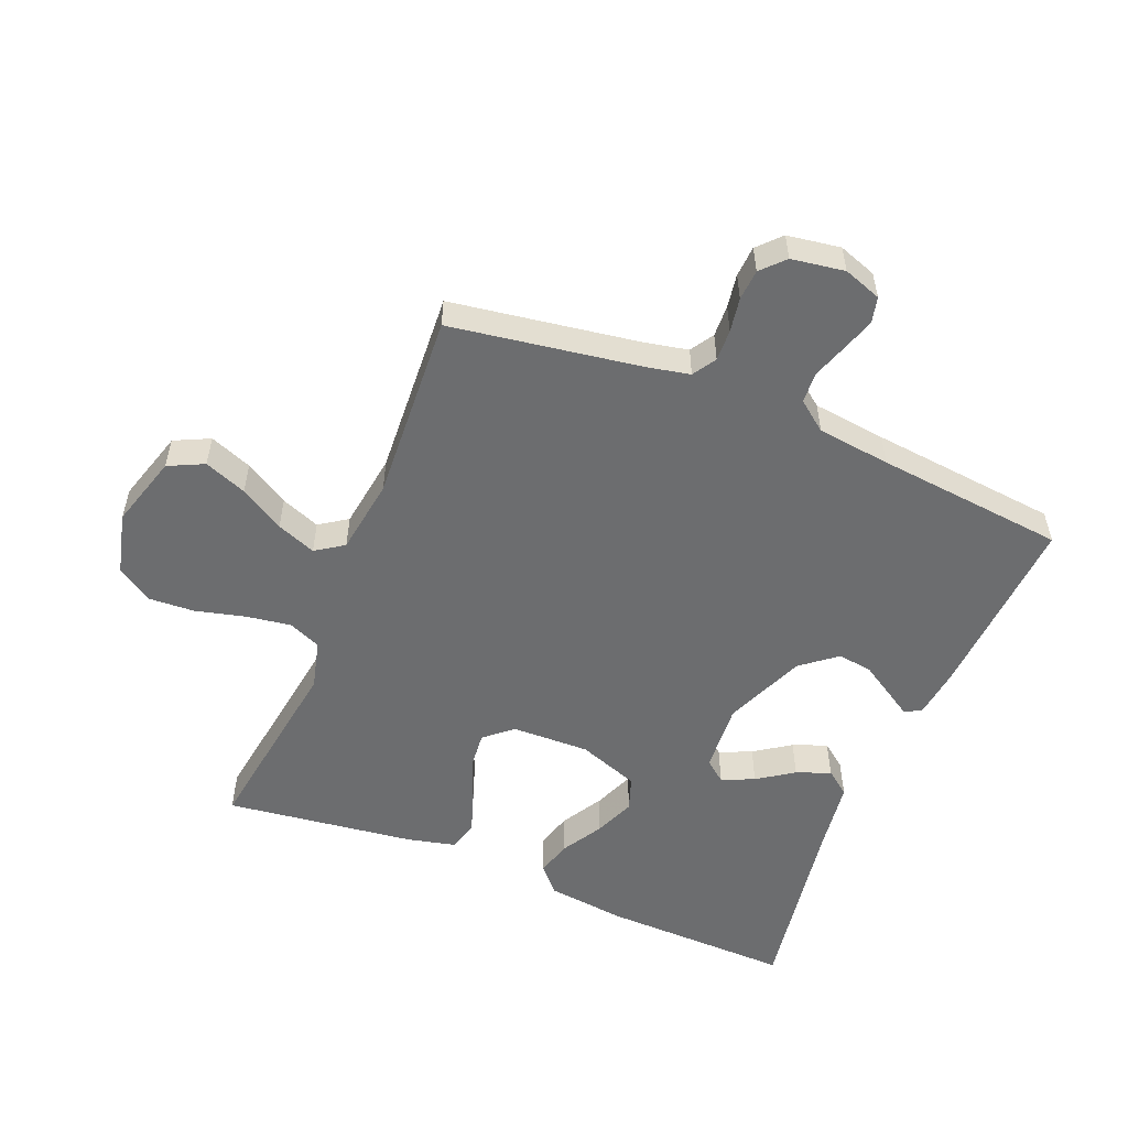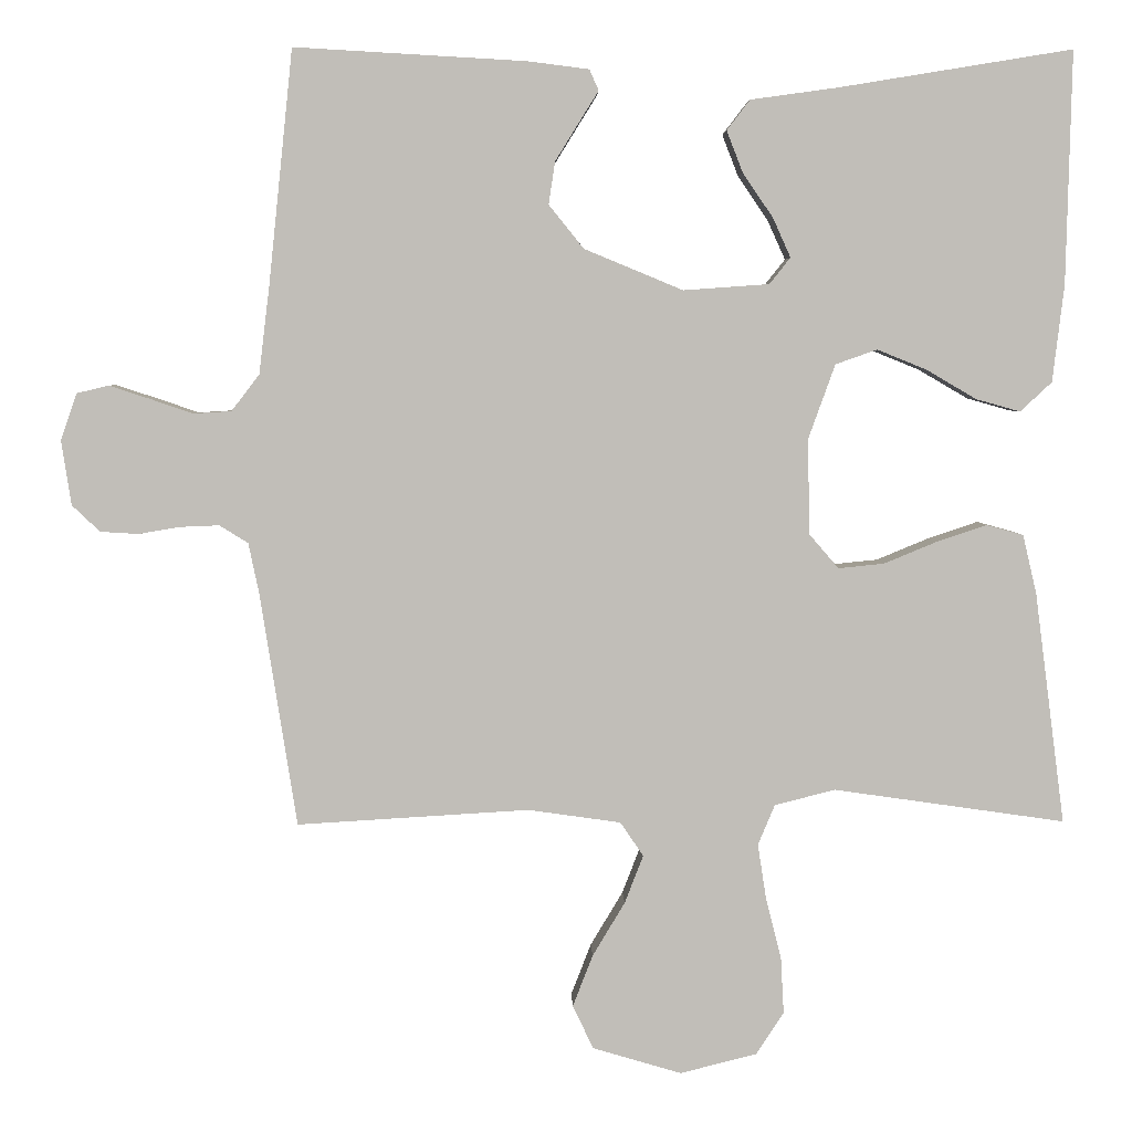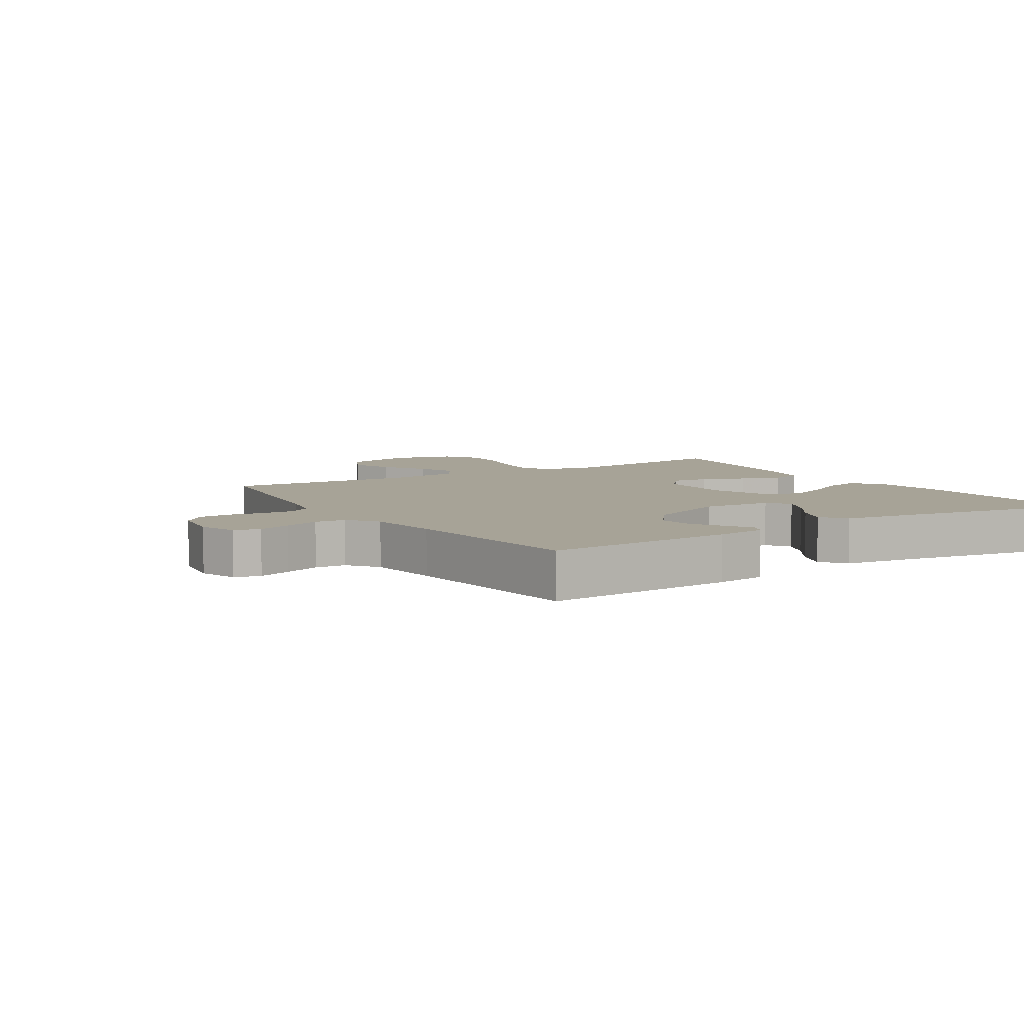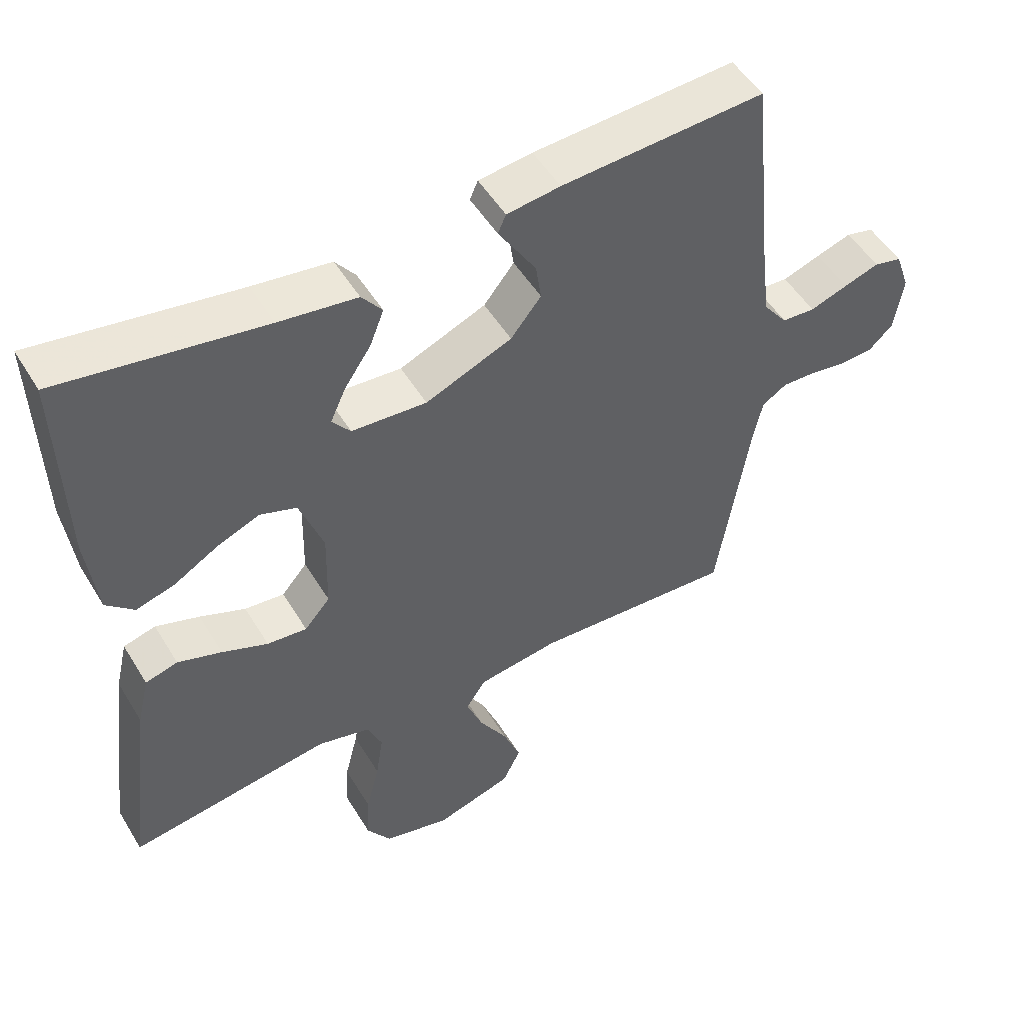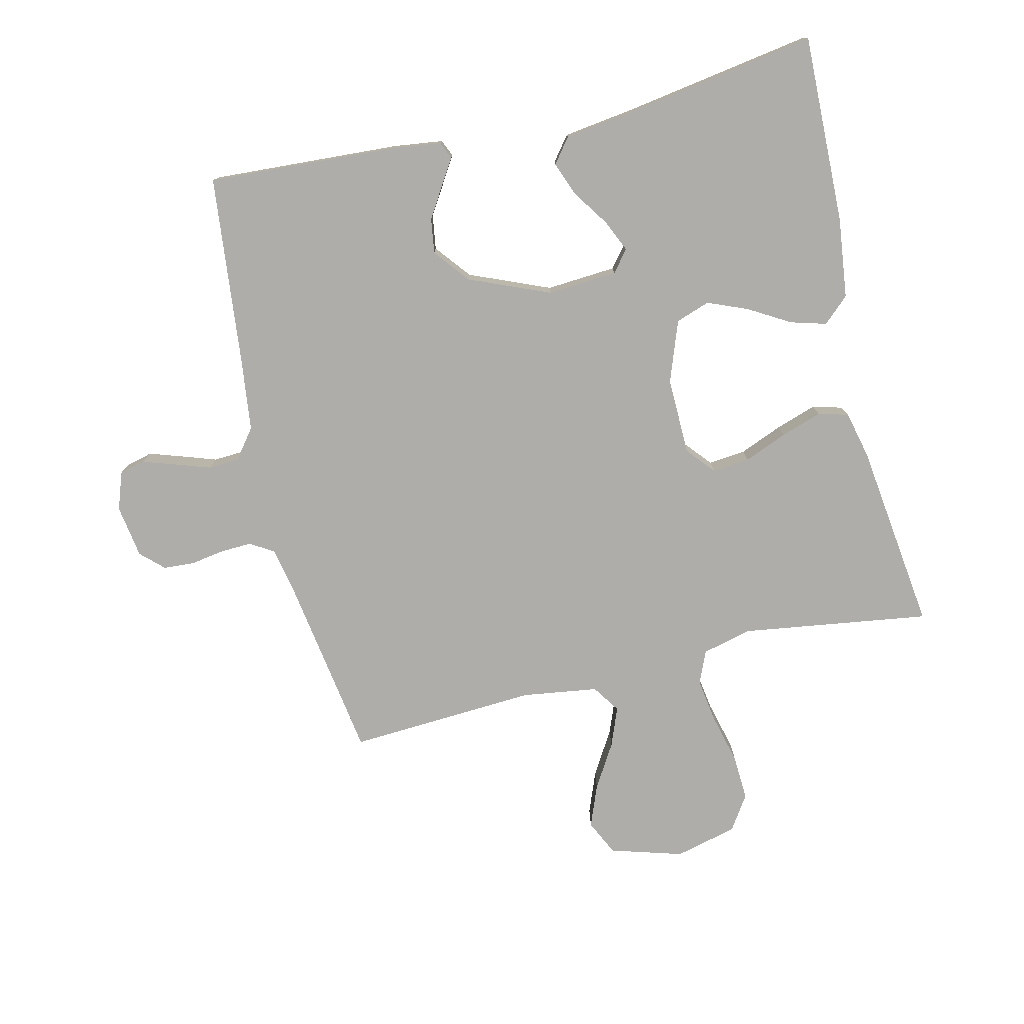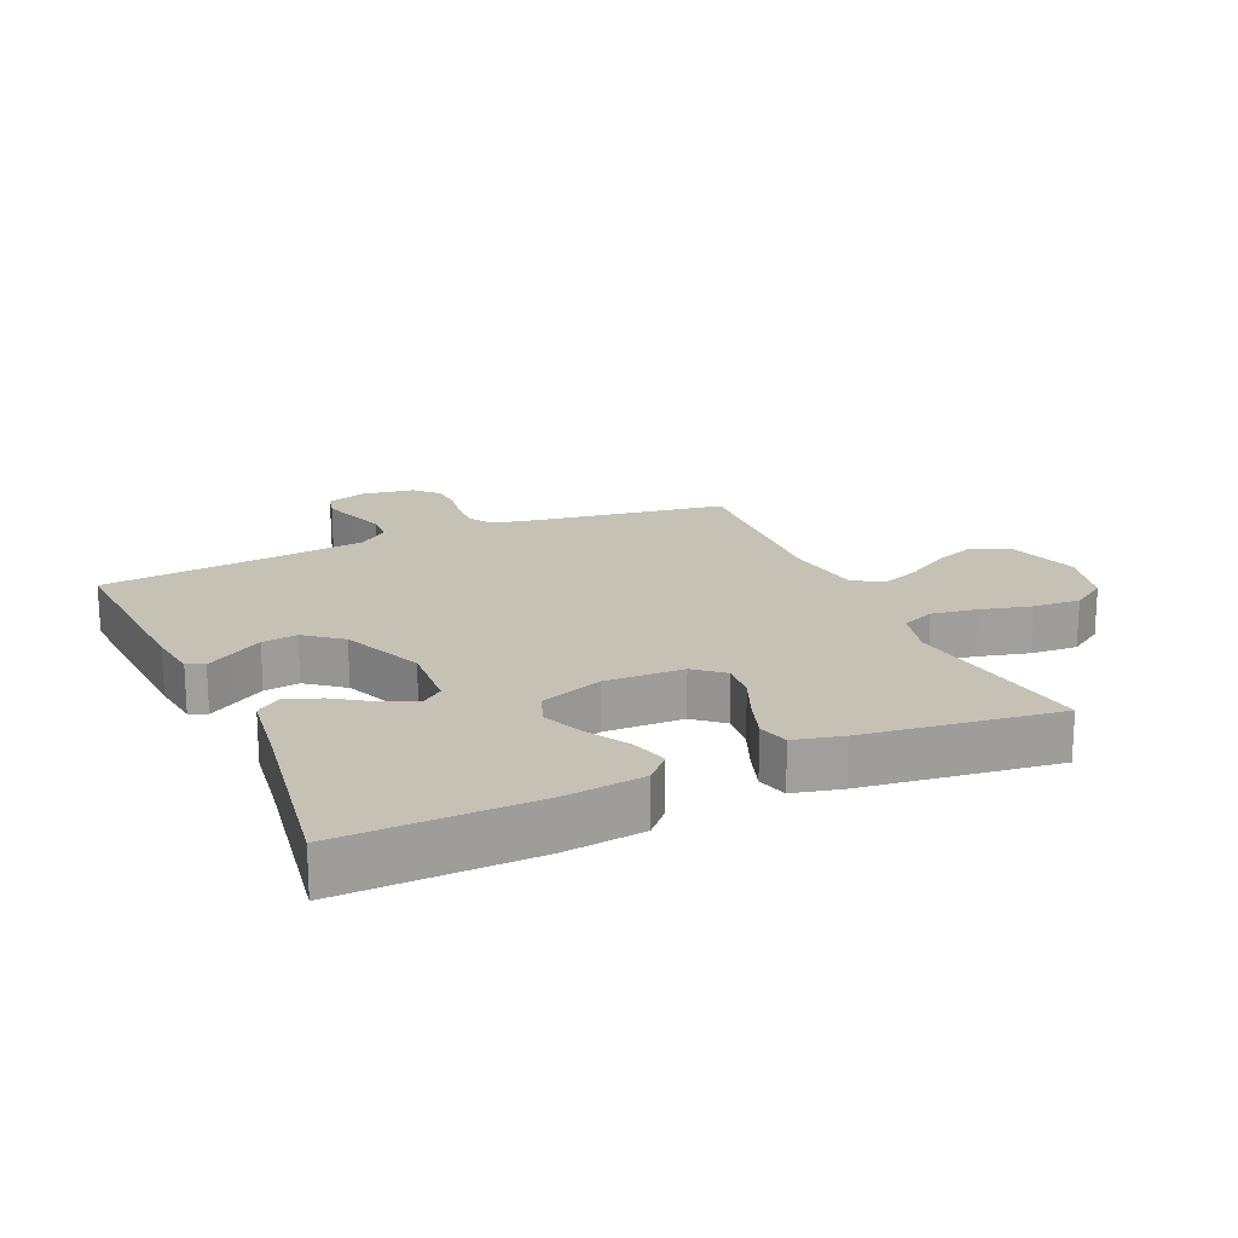
<metadata>
{"format":"obj","ext":"obj","renderer":"f3d","projection":"perspective","resolution":1024,"background":"white","views":[{"elev":-53.9,"azim":-112.3,"up":"+Y"},{"elev":4.3,"azim":-1.4,"up":"+Z"},{"elev":6.7,"azim":-32.3,"up":"+Y"},{"elev":51.0,"azim":149.6,"up":"+Z"},{"elev":-77.2,"azim":13.2,"up":"+Y"},{"elev":18.8,"azim":65.9,"up":"+Y"}]}
</metadata>
<code>
v 0.5 0.07 -0.5
v 0.2 0.07 -0.457
v 0.122 0.07 -0.477
v 0.1 0.07 -0.529
v 0.111 0.07 -0.6
v 0.131 0.07 -0.679
v 0.135 0.07 -0.752
v 0.099 0.07 -0.807
v 0 0.07 -0.832
v -0.115 0.07 -0.798
v -0.142 0.07 -0.742
v -0.116 0.07 -0.675
v -0.074 0.07 -0.605
v -0.05 0.07 -0.543
v -0.08 0.07 -0.499
v -0.2 0.07 -0.482
v -0.5 0.07 -0.5
v -0.547 0.07 -0.2
v -0.561 0.07 -0.133
v -0.598 0.07 -0.11
v -0.648 0.07 -0.112
v -0.702 0.07 -0.121
v -0.751 0.07 -0.118
v -0.787 0.07 -0.084
v -0.8 0.07 0
v -0.779 0.07 0.06
v -0.738 0.07 0.07
v -0.686 0.07 0.053
v -0.63 0.07 0.034
v -0.581 0.07 0.037
v -0.545 0.07 0.084
v -0.531 0.07 0.2
v -0.5 0.07 0.5
v -0.2 0.07 0.483
v -0.121 0.07 0.473
v -0.109 0.07 0.446
v -0.134 0.07 0.406
v -0.165 0.07 0.356
v -0.173 0.07 0.301
v -0.128 0.07 0.245
v 0 0.07 0.192
v 0.111 0.07 0.2
v 0.138 0.07 0.234
v 0.115 0.07 0.285
v 0.076 0.07 0.342
v 0.055 0.07 0.396
v 0.085 0.07 0.435
v 0.2 0.07 0.451
v 0.5 0.07 0.5
v 0.493 0.07 0.2
v 0.478 0.07 0.074
v 0.437 0.07 0.036
v 0.38 0.07 0.052
v 0.315 0.07 0.09
v 0.251 0.07 0.116
v 0.197 0.07 0.097
v 0.162 0.07 0
v 0.165 0.07 -0.123
v 0.203 0.07 -0.167
v 0.262 0.07 -0.161
v 0.33 0.07 -0.133
v 0.395 0.07 -0.111
v 0.443 0.07 -0.124
v 0.461 0.07 -0.2
v 0.5 0 -0.5
v 0.2 0 -0.457
v 0.122 0 -0.477
v 0.1 0 -0.529
v 0.111 0 -0.6
v 0.131 0 -0.679
v 0.135 0 -0.752
v 0.099 0 -0.807
v 0 0 -0.832
v -0.115 0 -0.798
v -0.142 0 -0.742
v -0.116 0 -0.675
v -0.074 0 -0.605
v -0.05 0 -0.543
v -0.08 0 -0.499
v -0.2 0 -0.482
v -0.5 0 -0.5
v -0.547 0 -0.2
v -0.561 0 -0.133
v -0.598 0 -0.11
v -0.648 0 -0.112
v -0.702 0 -0.121
v -0.751 0 -0.118
v -0.787 0 -0.084
v -0.8 0 0
v -0.779 0 0.06
v -0.738 0 0.07
v -0.686 0 0.053
v -0.63 0 0.034
v -0.581 0 0.037
v -0.545 0 0.084
v -0.531 0 0.2
v -0.5 0 0.5
v -0.2 0 0.483
v -0.121 0 0.473
v -0.109 0 0.446
v -0.134 0 0.406
v -0.165 0 0.356
v -0.173 0 0.301
v -0.128 0 0.245
v 0 0 0.192
v 0.111 0 0.2
v 0.138 0 0.234
v 0.115 0 0.285
v 0.076 0 0.342
v 0.055 0 0.396
v 0.085 0 0.435
v 0.2 0 0.451
v 0.5 0 0.5
v 0.493 0 0.2
v 0.478 0 0.074
v 0.437 0 0.036
v 0.38 0 0.052
v 0.315 0 0.09
v 0.251 0 0.116
v 0.197 0 0.097
v 0.162 0 0
v 0.165 0 -0.123
v 0.203 0 -0.167
v 0.262 0 -0.161
v 0.33 0 -0.133
v 0.395 0 -0.111
v 0.443 0 -0.124
v 0.461 0 -0.2
f 63 64 1 2
f 60 61 62 63
f 60 63 2 3
f 59 60 3
f 58 59 3 4
f 57 58 4
f 51 52 53 54
f 51 54 55
f 48 49 50 51
f 48 51 55
f 47 48 55 56
f 44 45 46 47
f 43 44 47
f 34 35 36 37
f 32 33 34 37
f 31 32 37 38
f 30 31 38 39
f 26 27 28 29
f 24 25 26 29
f 24 29 30
f 21 22 23 24
f 20 21 24 30
f 19 20 30 39
f 16 17 18
f 15 16 18 19
f 10 11 12 13
f 10 13 14
f 9 10 14
f 8 9 14
f 5 6 7 8
f 4 5 8 14
f 57 4 14 15
f 43 47 56
f 42 43 56 57
f 41 42 57 15
f 15 19 39 40
f 15 40 41
f 66 65 128 127
f 127 126 125 124
f 67 66 127 124
f 67 124 123
f 68 67 123 122
f 68 122 121
f 118 117 116 115
f 119 118 115
f 115 114 113 112
f 119 115 112
f 120 119 112 111
f 111 110 109 108
f 111 108 107
f 101 100 99 98
f 101 98 97 96
f 102 101 96 95
f 103 102 95 94
f 93 92 91 90
f 93 90 89 88
f 94 93 88
f 88 87 86 85
f 94 88 85 84
f 103 94 84 83
f 82 81 80
f 83 82 80 79
f 77 76 75 74
f 78 77 74
f 78 74 73
f 78 73 72
f 72 71 70 69
f 78 72 69 68
f 79 78 68 121
f 120 111 107
f 121 120 107 106
f 79 121 106 105
f 104 103 83 79
f 105 104 79
f 1 65 66 2
f 2 66 67 3
f 3 67 68 4
f 4 68 69 5
f 5 69 70 6
f 6 70 71 7
f 7 71 72 8
f 8 72 73 9
f 9 73 74 10
f 10 74 75 11
f 11 75 76 12
f 12 76 77 13
f 13 77 78 14
f 14 78 79 15
f 15 79 80 16
f 16 80 81 17
f 17 81 82 18
f 18 82 83 19
f 19 83 84 20
f 20 84 85 21
f 21 85 86 22
f 22 86 87 23
f 23 87 88 24
f 24 88 89 25
f 25 89 90 26
f 26 90 91 27
f 27 91 92 28
f 28 92 93 29
f 29 93 94 30
f 30 94 95 31
f 31 95 96 32
f 32 96 97 33
f 33 97 98 34
f 34 98 99 35
f 35 99 100 36
f 36 100 101 37
f 37 101 102 38
f 38 102 103 39
f 39 103 104 40
f 40 104 105 41
f 41 105 106 42
f 42 106 107 43
f 43 107 108 44
f 44 108 109 45
f 45 109 110 46
f 46 110 111 47
f 47 111 112 48
f 48 112 113 49
f 49 113 114 50
f 50 114 115 51
f 51 115 116 52
f 52 116 117 53
f 53 117 118 54
f 54 118 119 55
f 55 119 120 56
f 56 120 121 57
f 57 121 122 58
f 58 122 123 59
f 59 123 124 60
f 60 124 125 61
f 61 125 126 62
f 62 126 127 63
f 63 127 128 64
f 64 128 65 1

</code>
